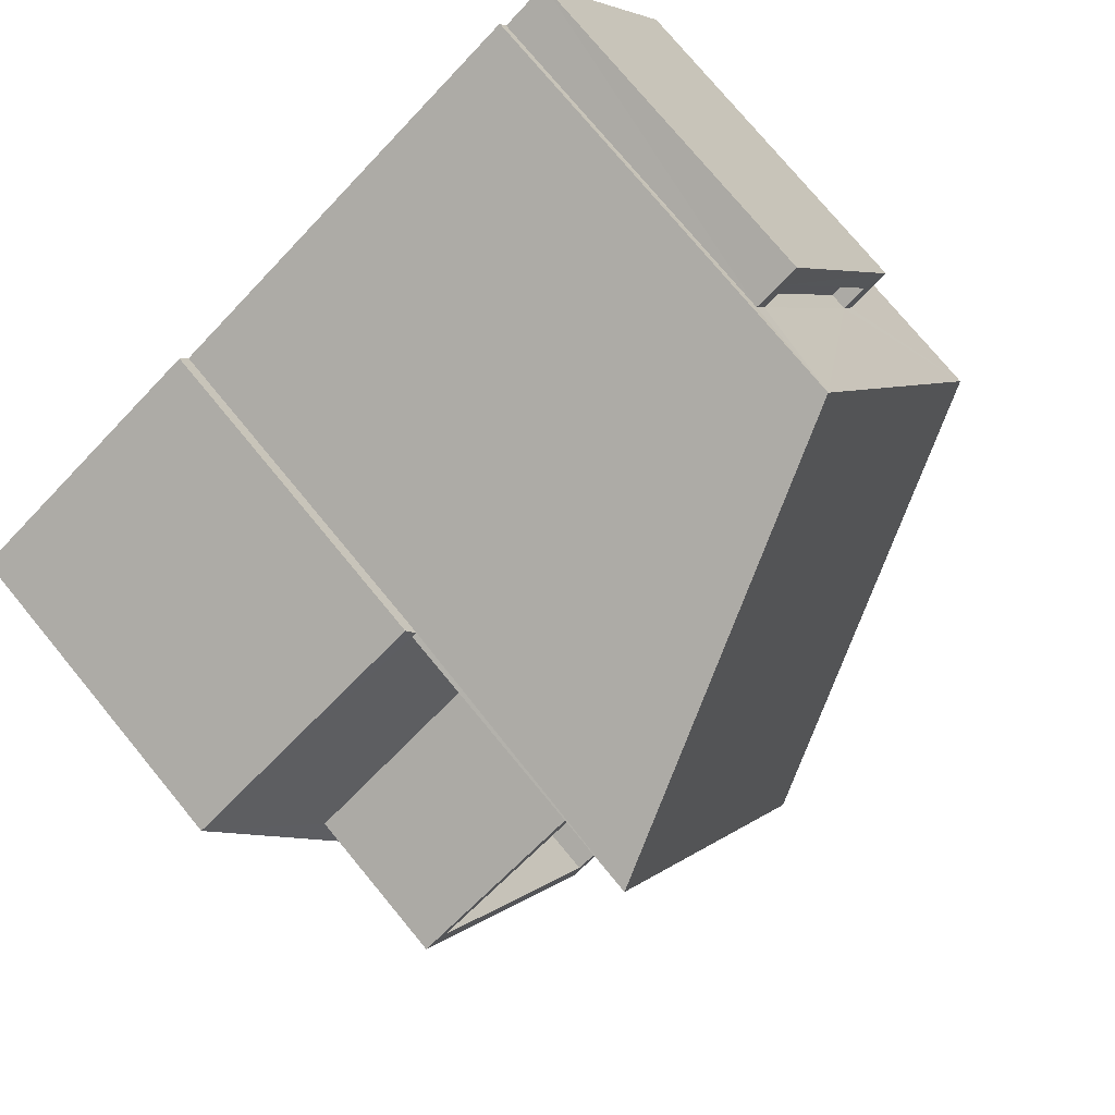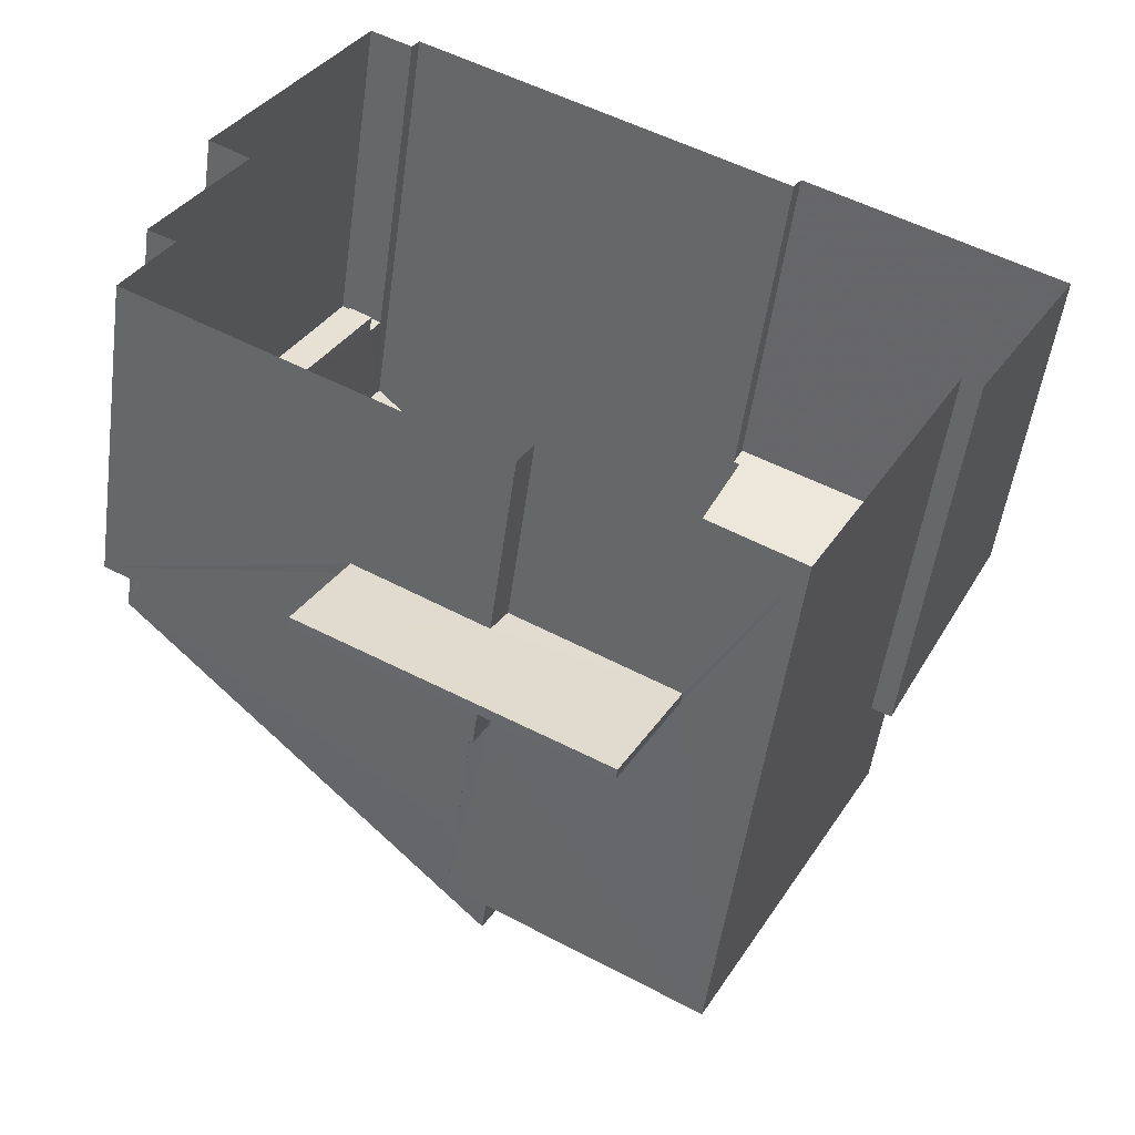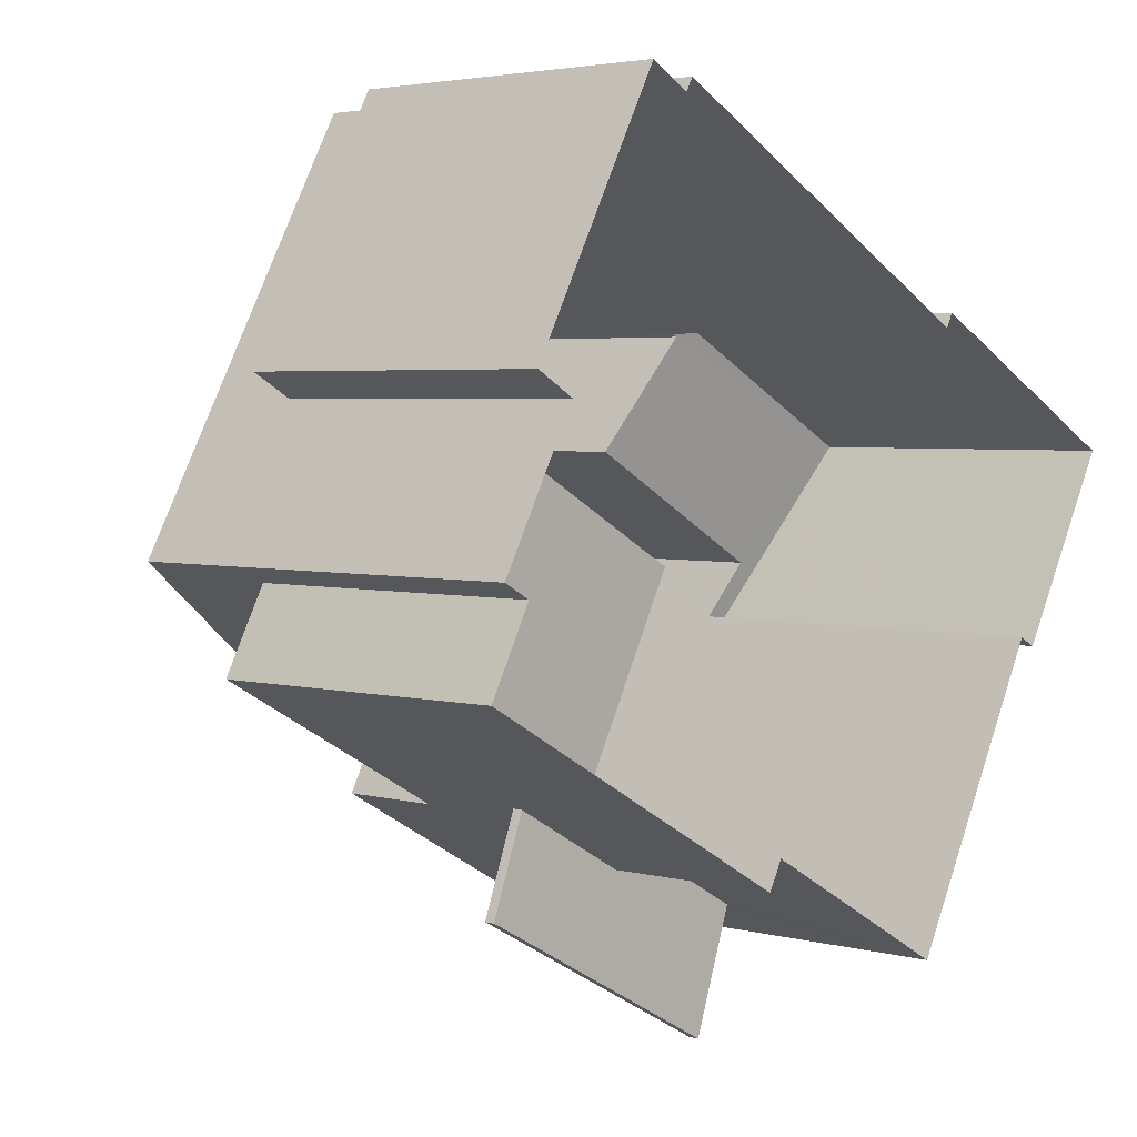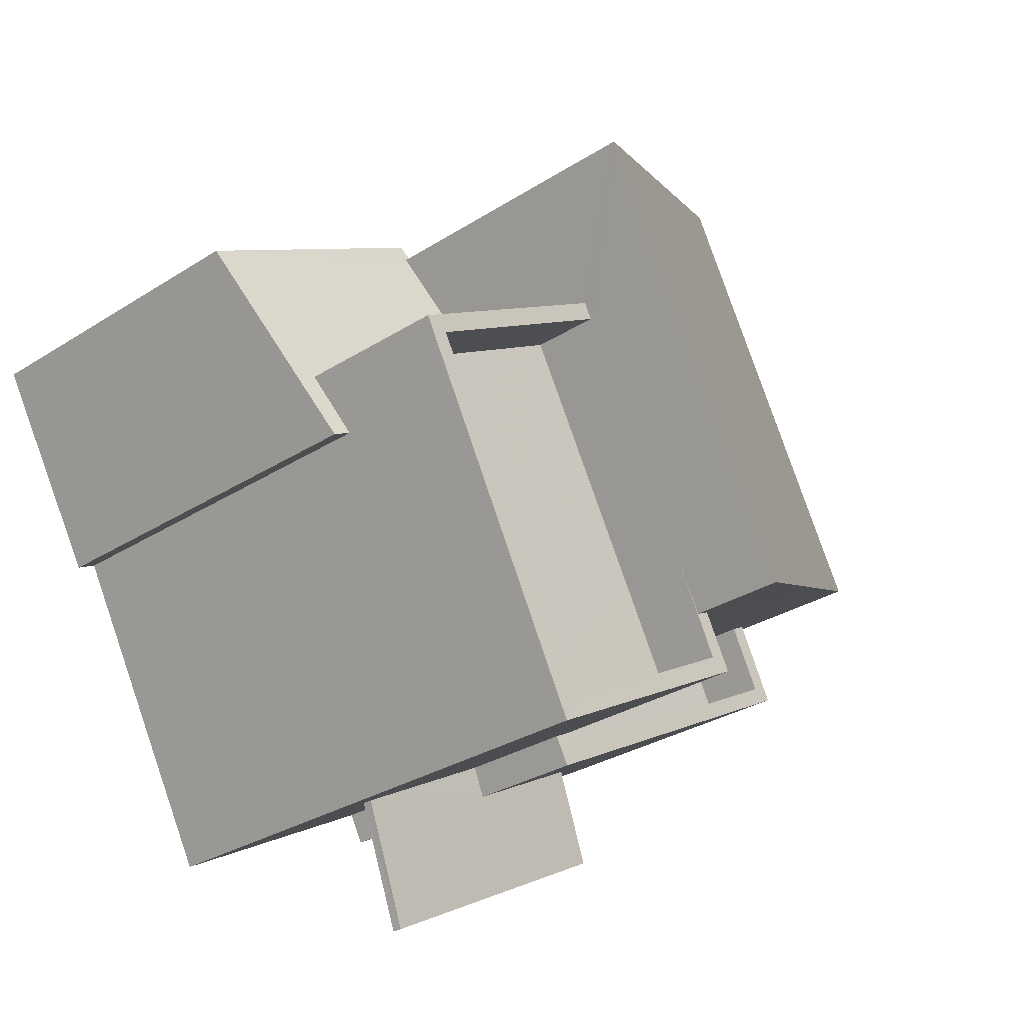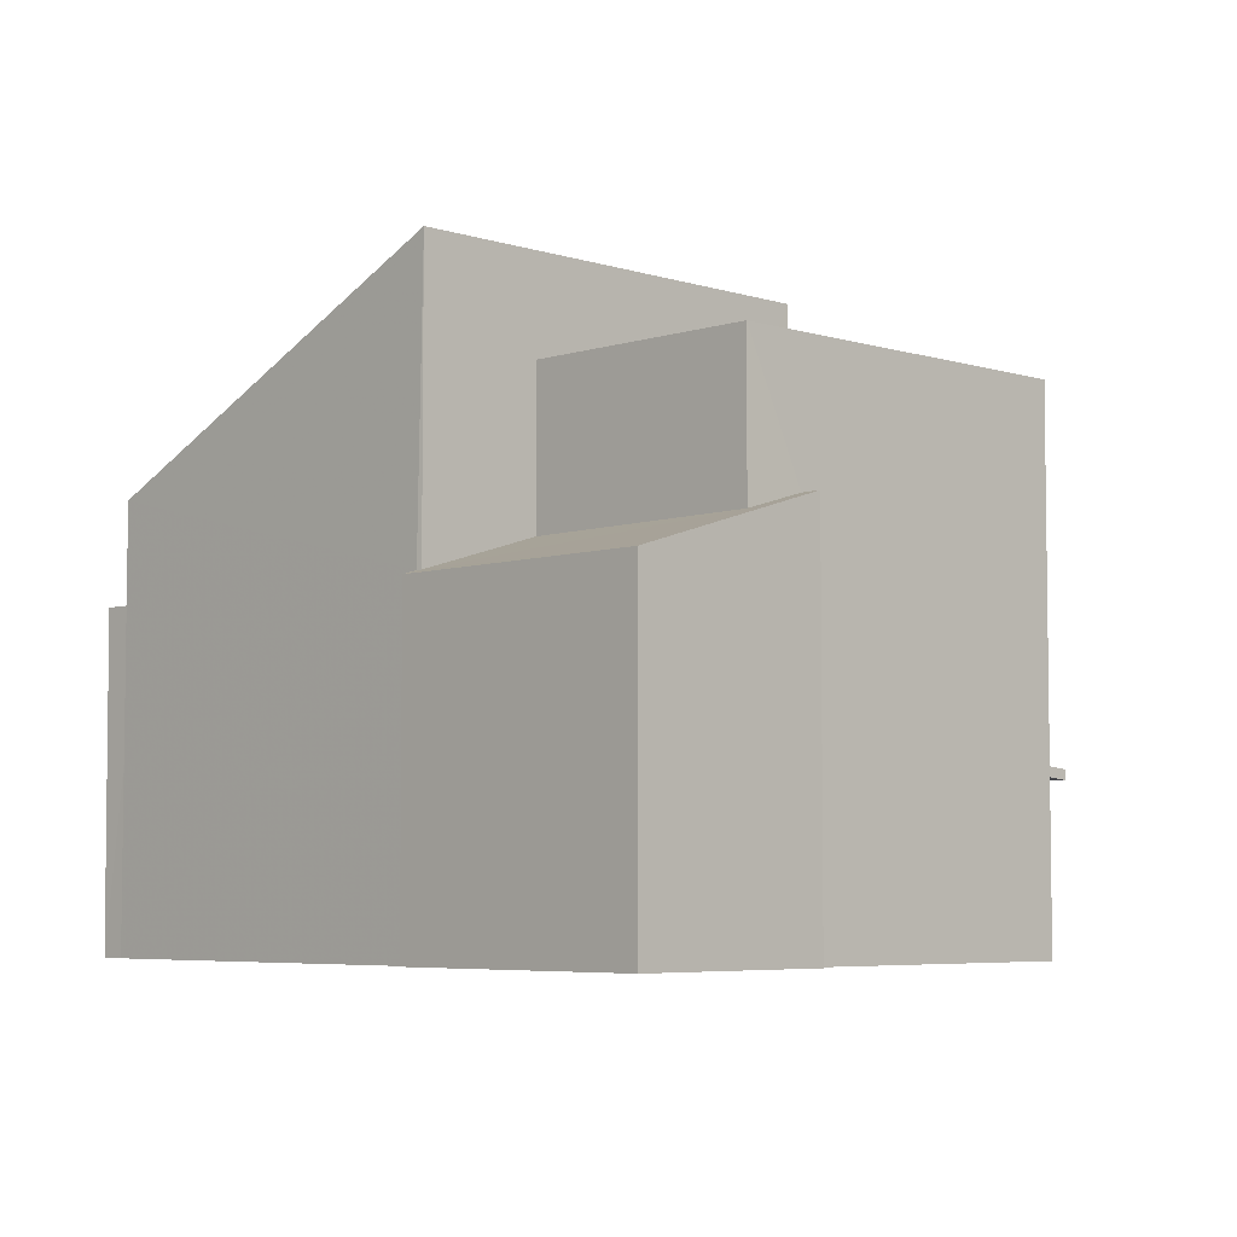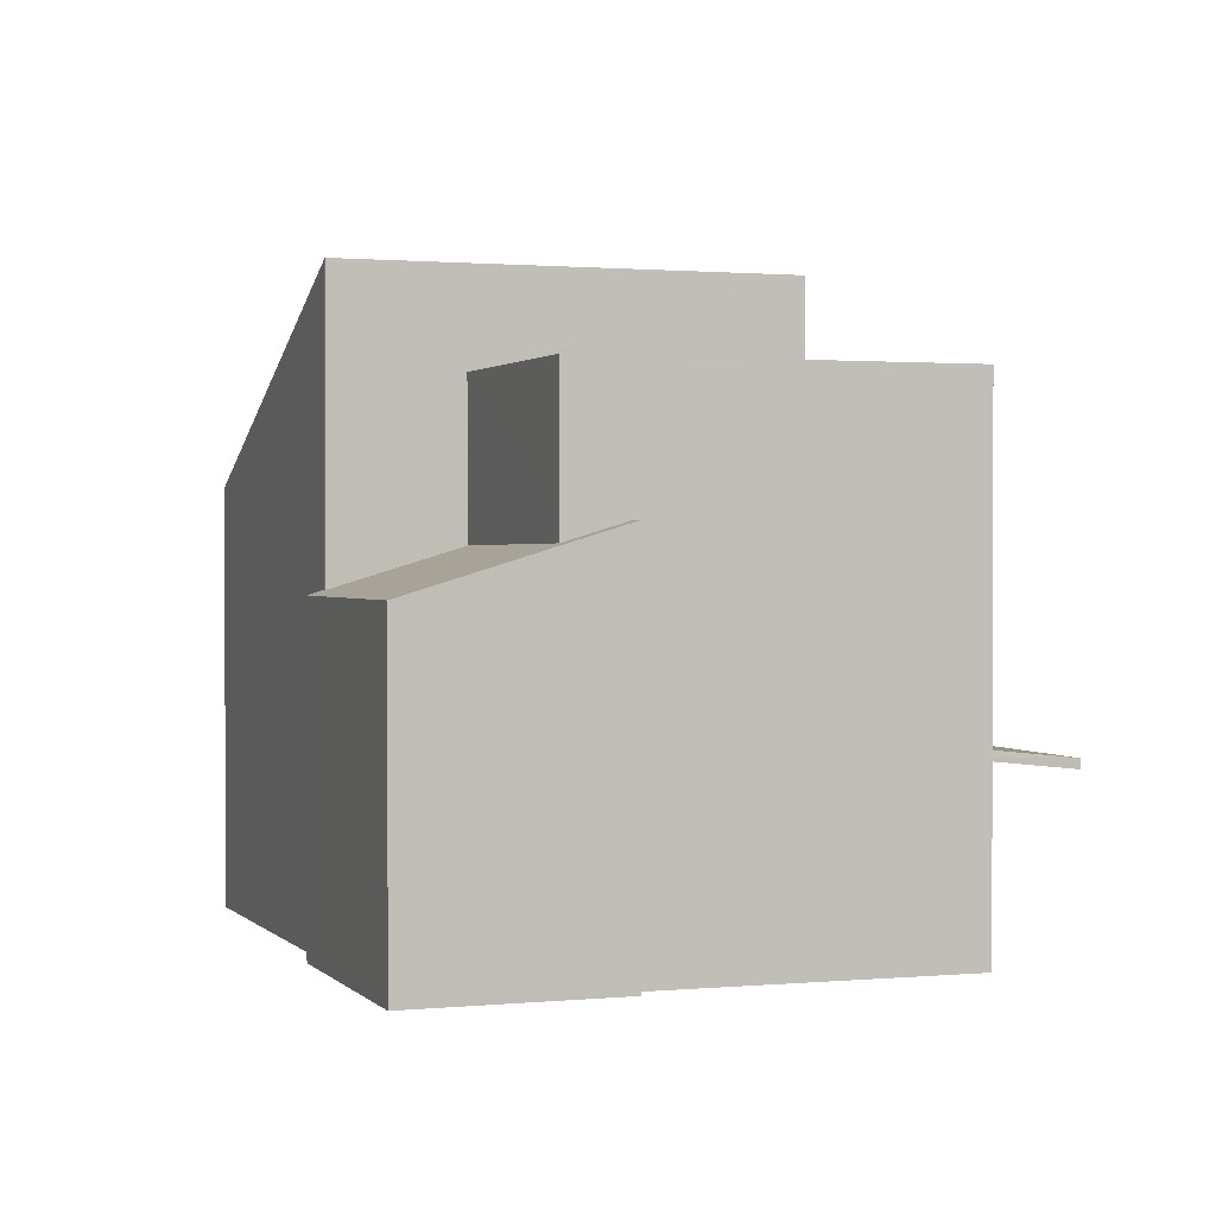
<metadata>
{"format":"obj","ext":"obj","renderer":"f3d","projection":"perspective","resolution":1024,"background":"white","views":[{"elev":75.7,"azim":-39.5,"up":"+Y"},{"elev":-51.4,"azim":172.2,"up":"+Y"},{"elev":3.4,"azim":132.2,"up":"+Y"},{"elev":-29.2,"azim":-46.4,"up":"+Y"},{"elev":-5.4,"azim":-106.3,"up":"+Z"},{"elev":1.1,"azim":-81.4,"up":"+Z"}]}
</metadata>
<code>
v -8.839e+04 -1.004e+05 2.933
v -8.839e+04 -1.004e+05 2.933
v -8.839e+04 -1.004e+05 2.933
v -8.839e+04 -1.004e+05 2.932
v -8.839e+04 -1.004e+05 2.933
v -8.839e+04 -1.004e+05 2.932
v -8.839e+04 -1.004e+05 2.933
v -8.839e+04 -1.004e+05 2.934
v -8.839e+04 -1.004e+05 2.934
v -8.84e+04 -1.004e+05 2.932
v -8.839e+04 -1.004e+05 2.932
v -8.84e+04 -1.004e+05 2.934
v -8.84e+04 -1.004e+05 2.933
v -8.84e+04 -1.004e+05 2.932
v -8.84e+04 -1.004e+05 2.932
v -8.84e+04 -1.004e+05 2.933
v -8.839e+04 -1.004e+05 5.567
v -8.839e+04 -1.004e+05 5.522
v -8.839e+04 -1.004e+05 5.369
v -8.839e+04 -1.004e+05 5.369
v -8.839e+04 -1.004e+05 5.571
v -8.839e+04 -1.004e+05 5.525
v -8.839e+04 -1.004e+05 5.721
v -8.839e+04 -1.004e+05 5.717
v -8.839e+04 -1.004e+05 5.672
v -8.839e+04 -1.004e+05 5.675
v -8.839e+04 -1.004e+05 5.519
v -8.839e+04 -1.004e+05 5.519
v -8.84e+04 -1.004e+05 10.59
v -8.84e+04 -1.004e+05 10.59
v -8.84e+04 -1.004e+05 10.59
v -8.839e+04 -1.004e+05 10.6
v -8.839e+04 -1.004e+05 10.6
v -8.839e+04 -1.004e+05 10.6
v -8.84e+04 -1.004e+05 10.59
v -8.84e+04 -1.004e+05 10.6
v -8.84e+04 -1.004e+05 10.6
v -8.839e+04 -1.004e+05 10.6
v -8.839e+04 -1.004e+05 10.6
v -8.84e+04 -1.004e+05 9.595
v -8.84e+04 -1.004e+05 9.595
v -8.839e+04 -1.004e+05 9.595
v -8.84e+04 -1.004e+05 9.596
v -8.839e+04 -1.004e+05 9.596
v -8.84e+04 -1.004e+05 8.62
v -8.84e+04 -1.004e+05 8.62
v -8.84e+04 -1.004e+05 8.342
v -8.84e+04 -1.004e+05 7.679
v -8.84e+04 -1.004e+05 7.75
v -8.84e+04 -1.004e+05 7.679
v -8.84e+04 -1.004e+05 8.324
v -8.84e+04 -1.004e+05 7.75
v -8.839e+04 -1.004e+05 6.451
v -8.839e+04 -1.004e+05 6.451
v -8.839e+04 -1.004e+05 6.451
v -8.839e+04 -1.004e+05 6.451
v -8.839e+04 -1.004e+05 6.45
v -8.839e+04 -1.004e+05 6.451
v -8.839e+04 -1.004e+05 7.451
v -8.839e+04 -1.004e+05 7.451
v -8.839e+04 -1.004e+05 7.451
v -8.839e+04 -1.004e+05 7.45
v -8.839e+04 -1.004e+05 7.451
v -8.839e+04 -1.004e+05 7.45
v -8.839e+04 -1.004e+05 7.451
v -8.839e+04 -1.004e+05 7.451
v -8.839e+04 -1.004e+05 9.199
v -8.84e+04 -1.004e+05 12.02
v -8.839e+04 -1.004e+05 12.02
v -8.839e+04 -1.004e+05 9.199
v -8.839e+04 -1.004e+05 7.529
v -8.839e+04 -1.004e+05 7.53
v -8.839e+04 -1.004e+05 7.529
v -8.839e+04 -1.004e+05 7.53
v -8.839e+04 -1.004e+05 7.78
v -8.839e+04 -1.004e+05 7.78
v -8.839e+04 -1.004e+05 7.78
v -8.839e+04 -1.004e+05 7.78
v -8.839e+04 -1.004e+05 7.779
v -8.839e+04 -1.004e+05 7.779
v -8.839e+04 -1.004e+05 7.779
v -8.839e+04 -1.004e+05 7.779
f 1 2 3
f 1 4 5
f 5 4 6
f 7 8 9
f 7 9 3
f 10 11 4
f 9 12 13
f 10 14 15
f 16 14 13
f 3 9 1
f 4 1 10
f 9 13 10
f 10 13 14
f 9 10 1
f 17 18 19
f 19 18 20
f 17 21 18
f 20 18 22
f 23 24 25
f 26 25 27
f 27 25 28
f 25 24 28
f 29 30 31
f 32 33 34
f 30 35 31
f 32 36 37
f 36 35 37
f 38 34 39
f 33 39 34
f 31 35 36
f 32 34 36
f 40 41 42
f 42 43 44
f 42 41 43
f 45 46 47
f 45 47 48
f 48 49 50
f 47 51 49
f 50 49 52
f 47 49 48
f 53 54 55
f 54 56 55
f 55 57 58
f 55 56 57
f 59 60 61
f 62 63 64
f 60 65 61
f 64 63 66
f 61 65 66
f 63 61 66
f 67 68 69
f 70 67 69
f 71 72 73
f 71 74 72
f 75 76 77
f 76 78 77
f 79 80 81
f 80 78 82
f 77 78 80
f 81 80 82
f 22 27 20
f 22 26 27
f 20 28 19
f 20 27 28
f 17 19 28
f 24 17 28
f 9 21 17
f 12 9 17
f 55 32 59
f 12 24 37
f 37 60 32
f 53 55 59
f 24 23 60
f 12 17 24
f 59 32 60
f 24 60 37
f 35 46 37
f 37 46 12
f 35 47 46
f 12 46 13
f 55 58 33
f 32 55 33
f 47 35 30
f 51 47 30
f 40 29 31
f 41 40 31
f 44 34 38
f 42 44 38
f 36 34 44
f 43 36 44
f 31 36 43
f 41 31 43
f 46 45 16
f 13 46 16
f 16 48 14
f 16 45 48
f 48 15 14
f 48 50 15
f 10 15 50
f 52 10 50
f 18 8 22
f 26 65 25
f 65 26 66
f 8 7 22
f 7 66 22
f 22 66 26
f 7 64 66
f 7 3 64
f 18 9 8
f 18 21 9
f 23 65 60
f 23 25 65
f 63 57 56
f 63 62 57
f 54 63 56
f 54 61 63
f 59 61 54
f 53 59 54
f 33 58 62
f 69 39 33
f 69 33 70
f 58 57 62
f 2 64 3
f 70 64 2
f 62 64 70
f 62 70 33
f 49 68 52
f 10 52 11
f 11 52 67
f 52 68 67
f 4 11 81
f 11 67 81
f 1 76 2
f 75 67 70
f 74 71 79
f 2 76 70
f 74 79 75
f 76 75 70
f 81 67 79
f 79 67 75
f 42 29 40
f 51 30 49
f 39 69 38
f 29 42 38
f 30 68 49
f 29 69 68
f 29 68 30
f 38 69 29
f 79 73 80
f 79 71 73
f 80 73 72
f 77 80 72
f 75 77 72
f 74 75 72
f 82 5 6
f 82 78 5
f 1 5 78
f 76 1 78
f 81 82 6
f 4 81 6

</code>
